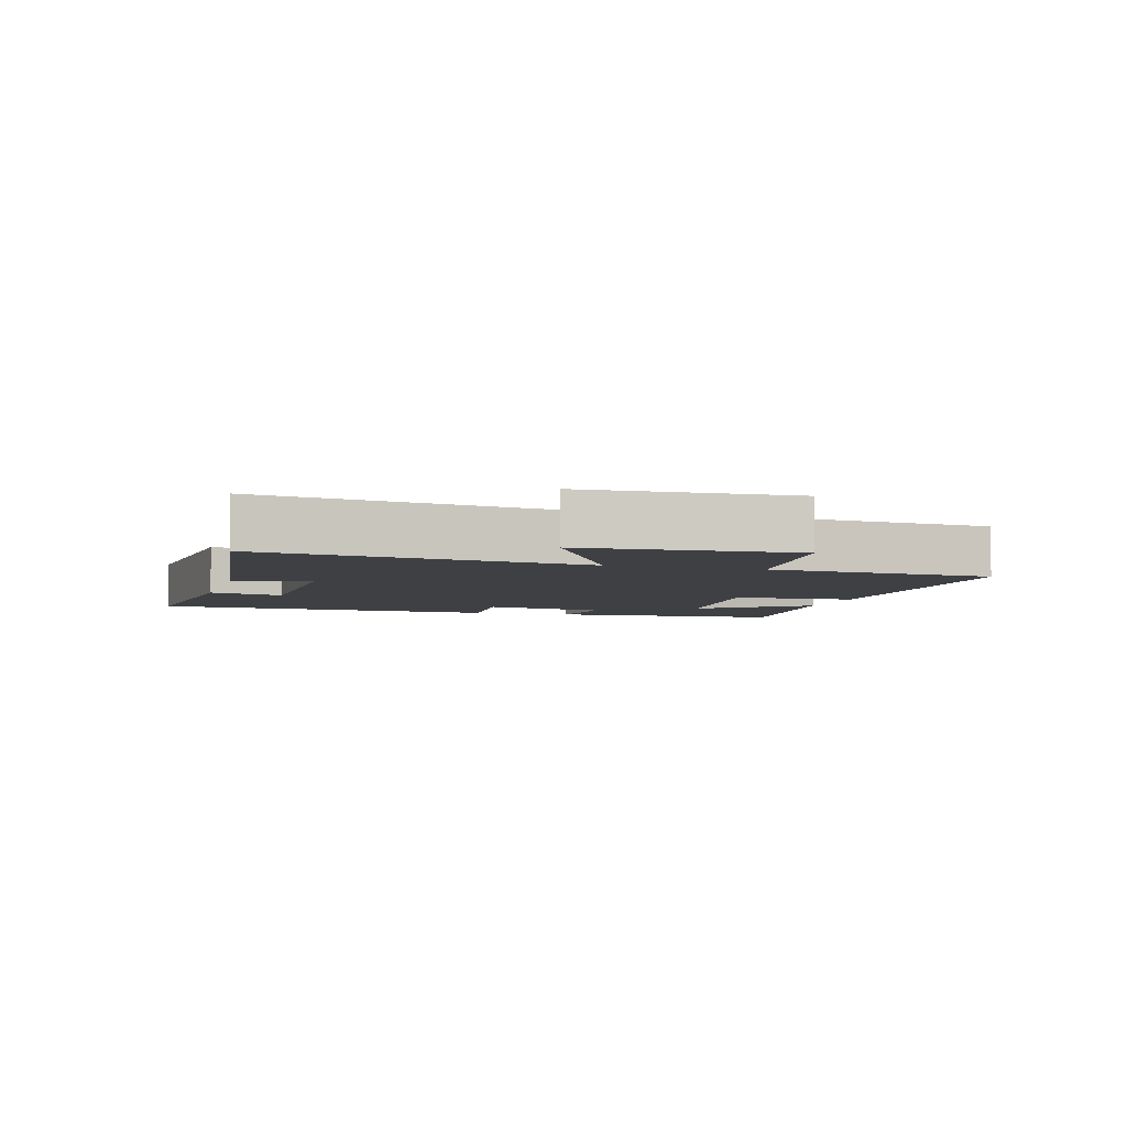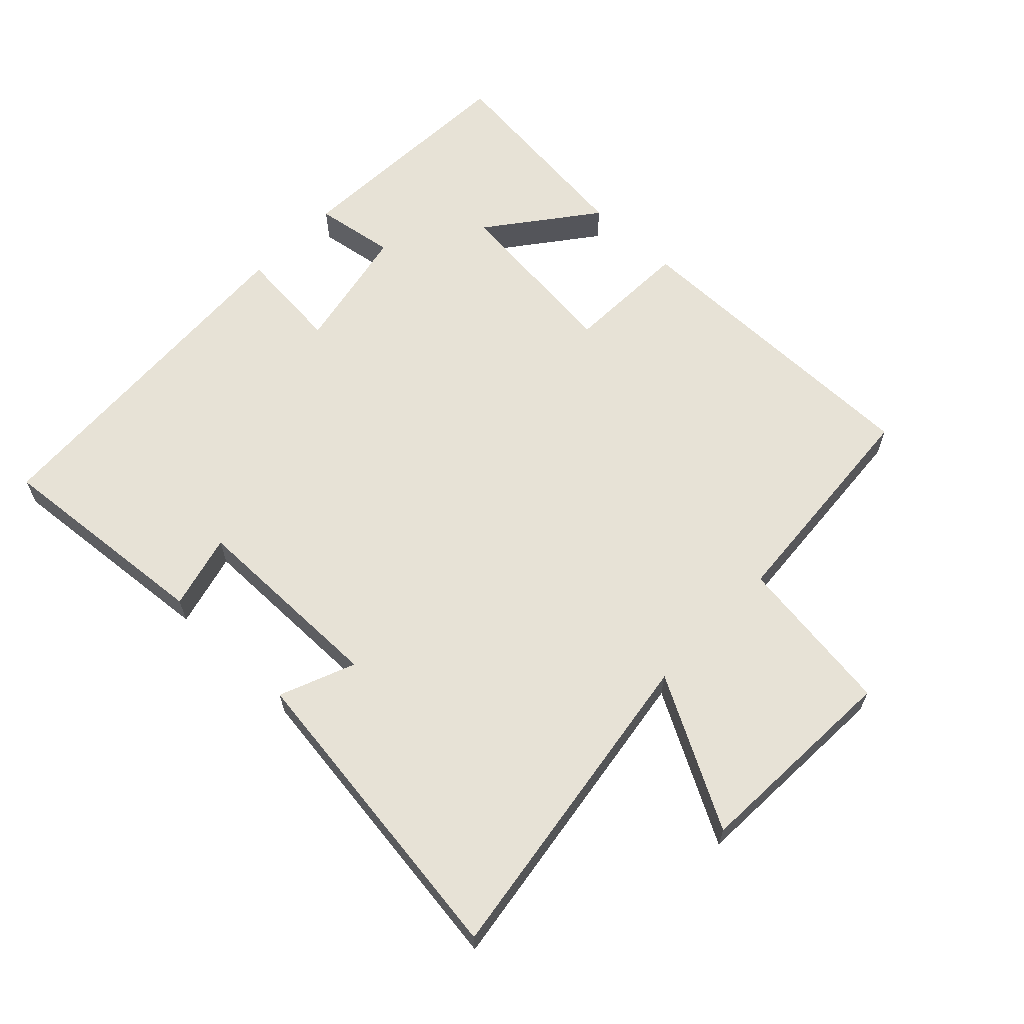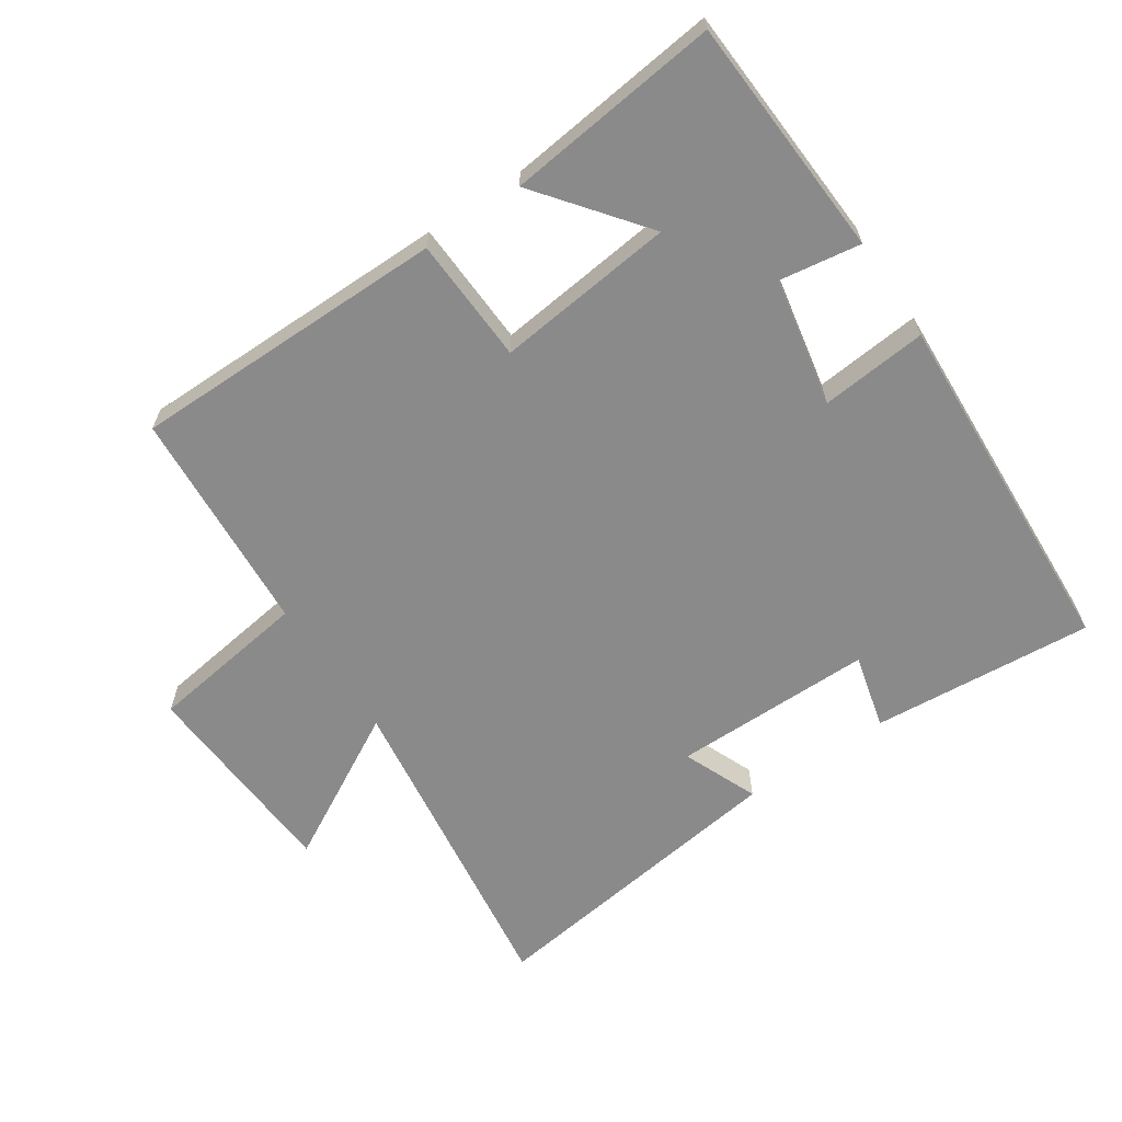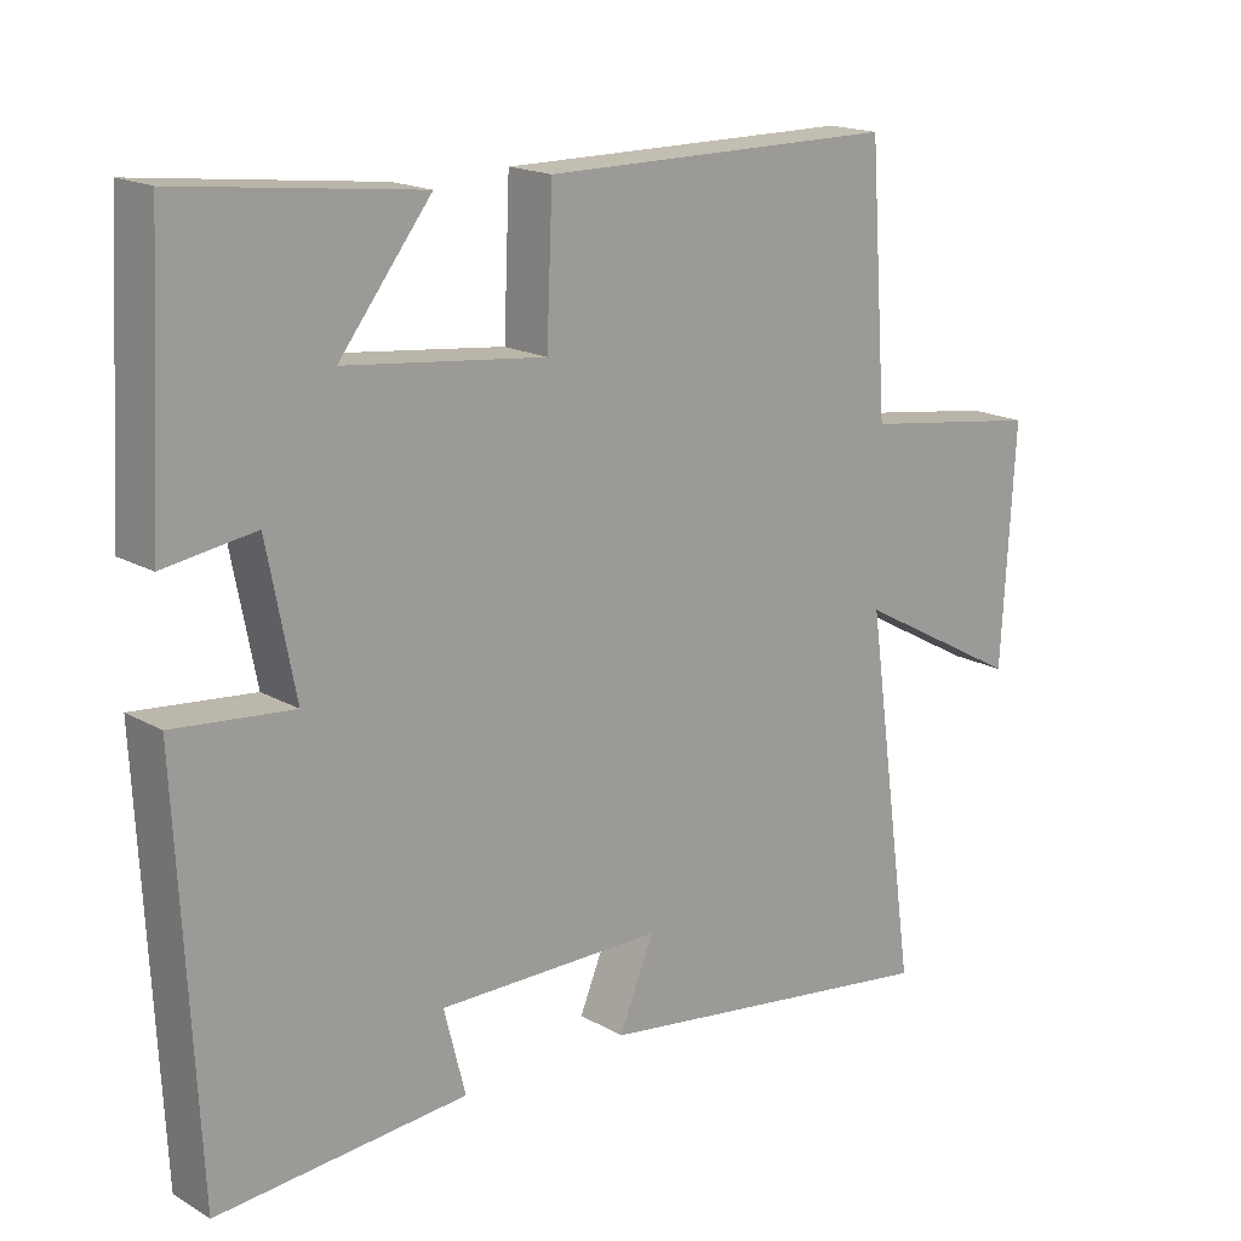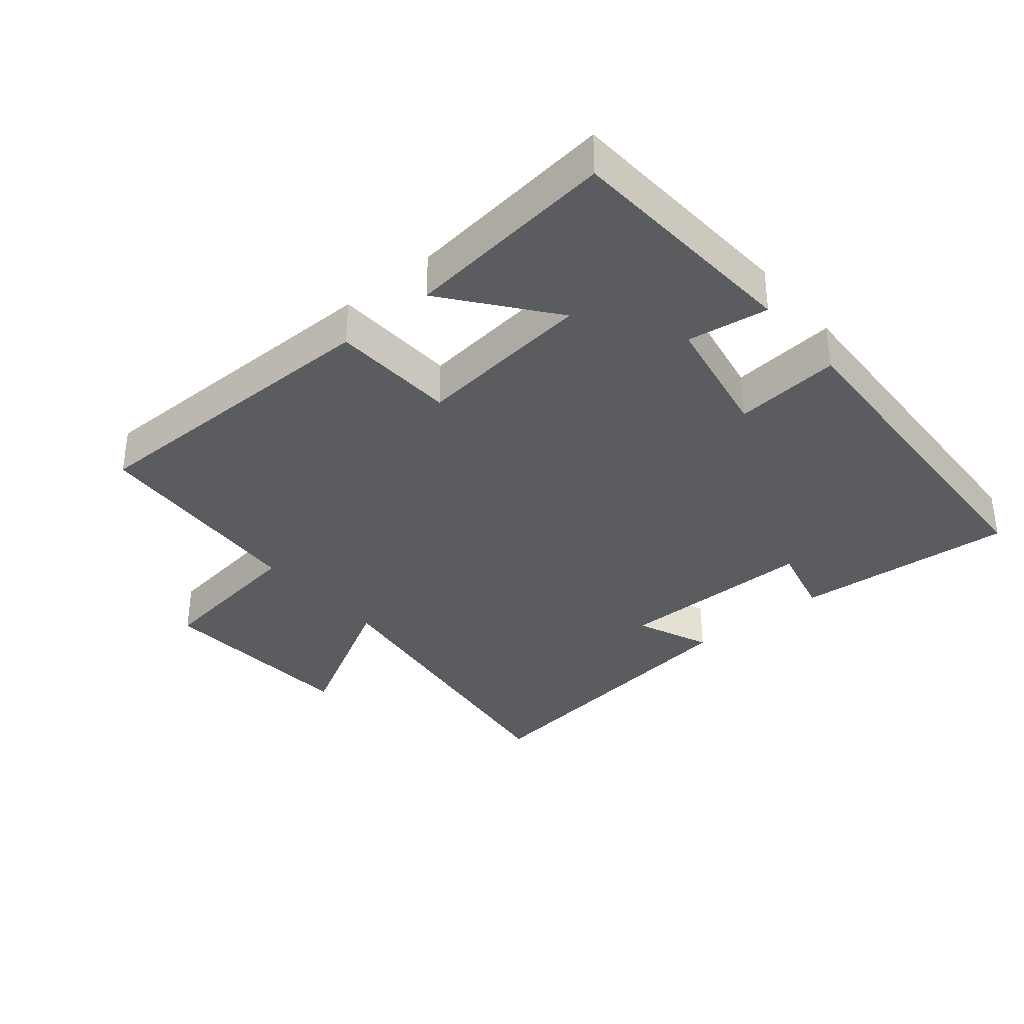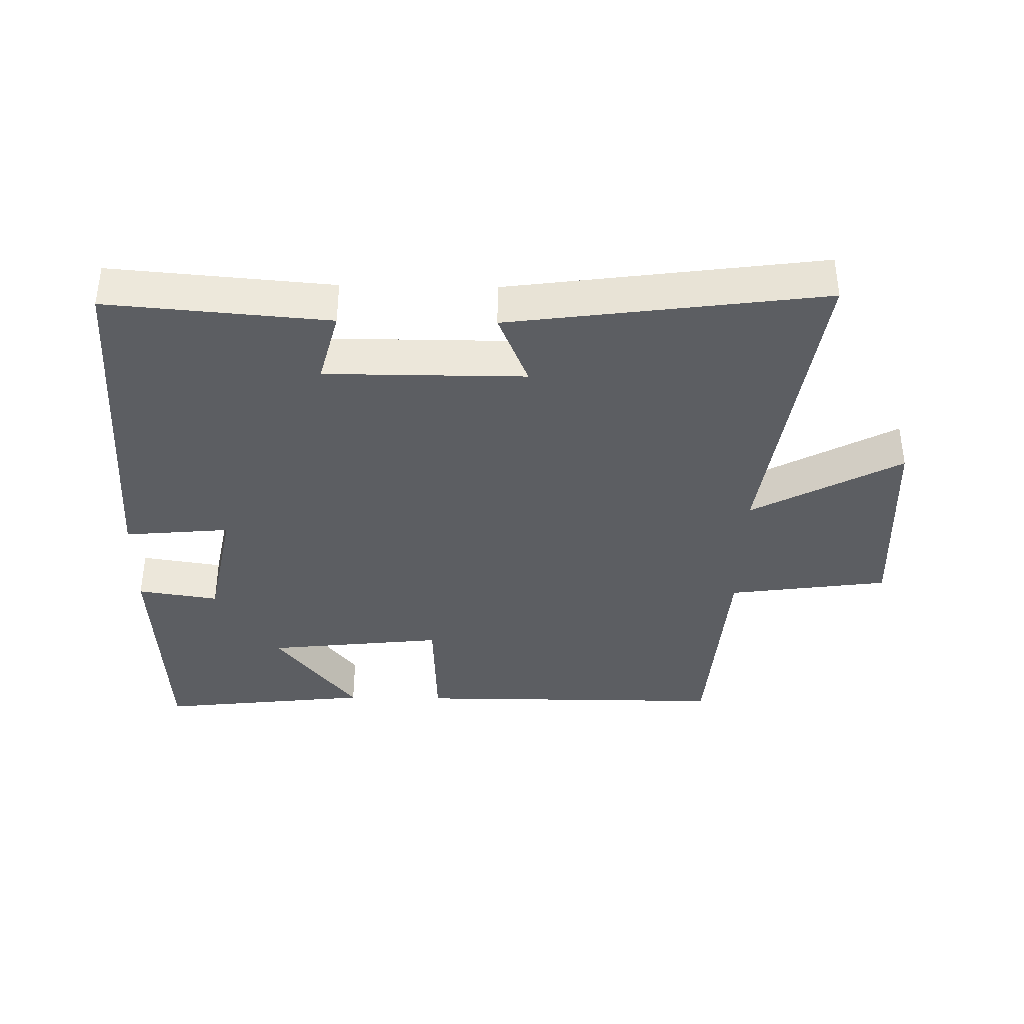
<metadata>
{"format":"obj","ext":"obj","renderer":"f3d","projection":"perspective","resolution":1024,"background":"white","views":[{"elev":-4.9,"azim":-106.3,"up":"+Y"},{"elev":63.2,"azim":-136.5,"up":"+Y"},{"elev":-63.4,"azim":34.0,"up":"+Y"},{"elev":17.4,"azim":138.5,"up":"+Z"},{"elev":-34.8,"azim":40.1,"up":"+Y"},{"elev":-37.5,"azim":178.9,"up":"+Y"}]}
</metadata>
<code>
v -0.476 0.07 0.5
v 0.003 0.07 0.5
v 0.011 0.07 0.31
v 0.281 0.07 0.34
v 0.157 0.07 0.5
v 0.48 0.07 0.537
v 0.5 0.07 0.172
v 0.377 0.07 0.191
v 0.339 0.07 -0.003
v 0.5 0.07 0.012
v 0.473 0.07 -0.528
v 0.136 0.07 -0.5
v 0.165 0.07 -0.386
v -0.139 0.07 -0.386
v -0.092 0.07 -0.5
v -0.569 0.07 -0.565
v -0.5 0.07 -0.071
v -0.726 0.07 -0.195
v -0.744 0.07 0.123
v -0.5 0.07 0.157
v -0.476 0 0.5
v 0.003 0 0.5
v 0.011 0 0.31
v 0.281 0 0.34
v 0.157 0 0.5
v 0.48 0 0.537
v 0.5 0 0.172
v 0.377 0 0.191
v 0.339 0 -0.003
v 0.5 0 0.012
v 0.473 0 -0.528
v 0.136 0 -0.5
v 0.165 0 -0.386
v -0.139 0 -0.386
v -0.092 0 -0.5
v -0.569 0 -0.565
v -0.5 0 -0.071
v -0.726 0 -0.195
v -0.744 0 0.123
v -0.5 0 0.157
f 17 18 19 20
f 1 2 3
f 20 1 3
f 17 20 3
f 14 15 16 17
f 17 3 4
f 14 17 4
f 13 14 4
f 11 12 13
f 10 11 13
f 9 10 13
f 8 9 13 4
f 7 8 4
f 4 5 6 7
f 40 39 38 37
f 23 22 21
f 23 21 40
f 23 40 37
f 37 36 35 34
f 24 23 37
f 24 37 34
f 24 34 33
f 33 32 31
f 33 31 30
f 33 30 29
f 24 33 29 28
f 24 28 27
f 27 26 25 24
f 1 21 22 2
f 2 22 23 3
f 3 23 24 4
f 4 24 25 5
f 5 25 26 6
f 6 26 27 7
f 7 27 28 8
f 8 28 29 9
f 9 29 30 10
f 10 30 31 11
f 11 31 32 12
f 12 32 33 13
f 13 33 34 14
f 14 34 35 15
f 15 35 36 16
f 16 36 37 17
f 17 37 38 18
f 18 38 39 19
f 19 39 40 20
f 20 40 21 1

</code>
